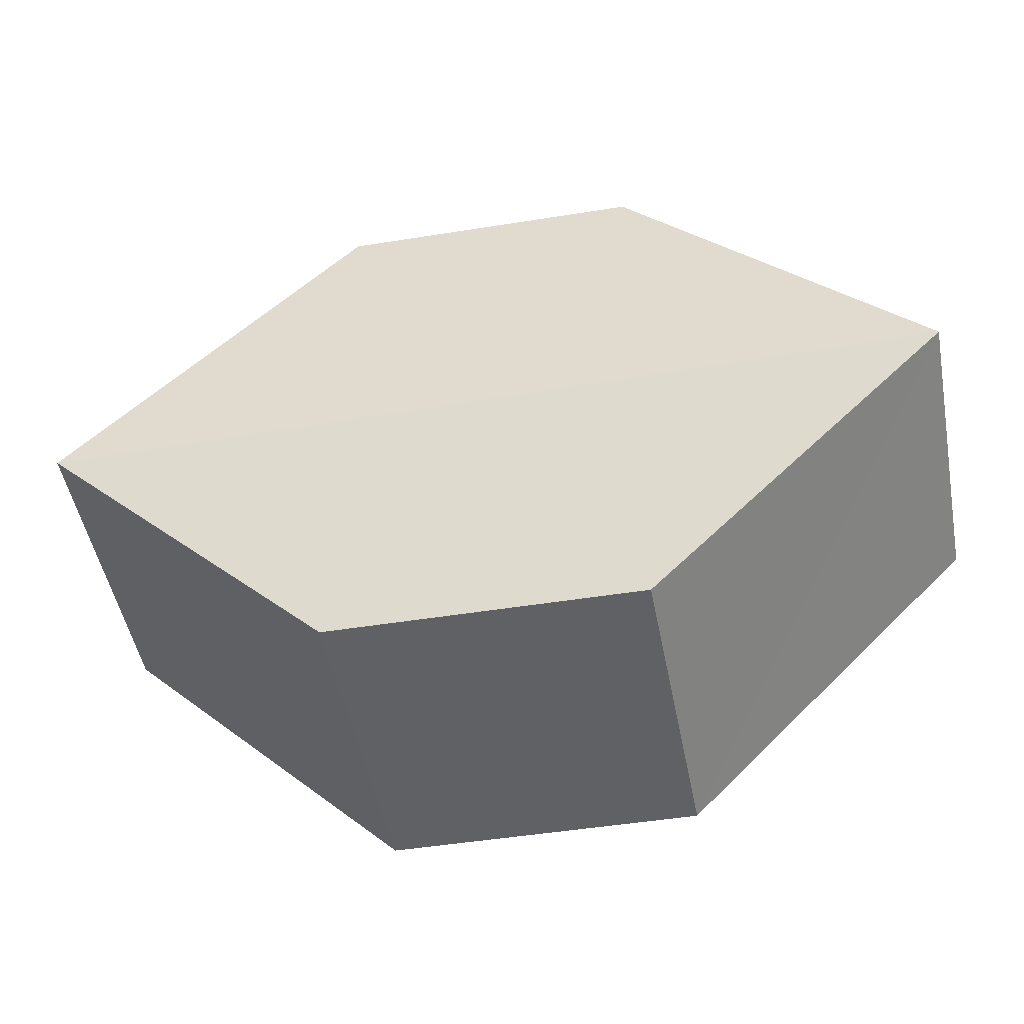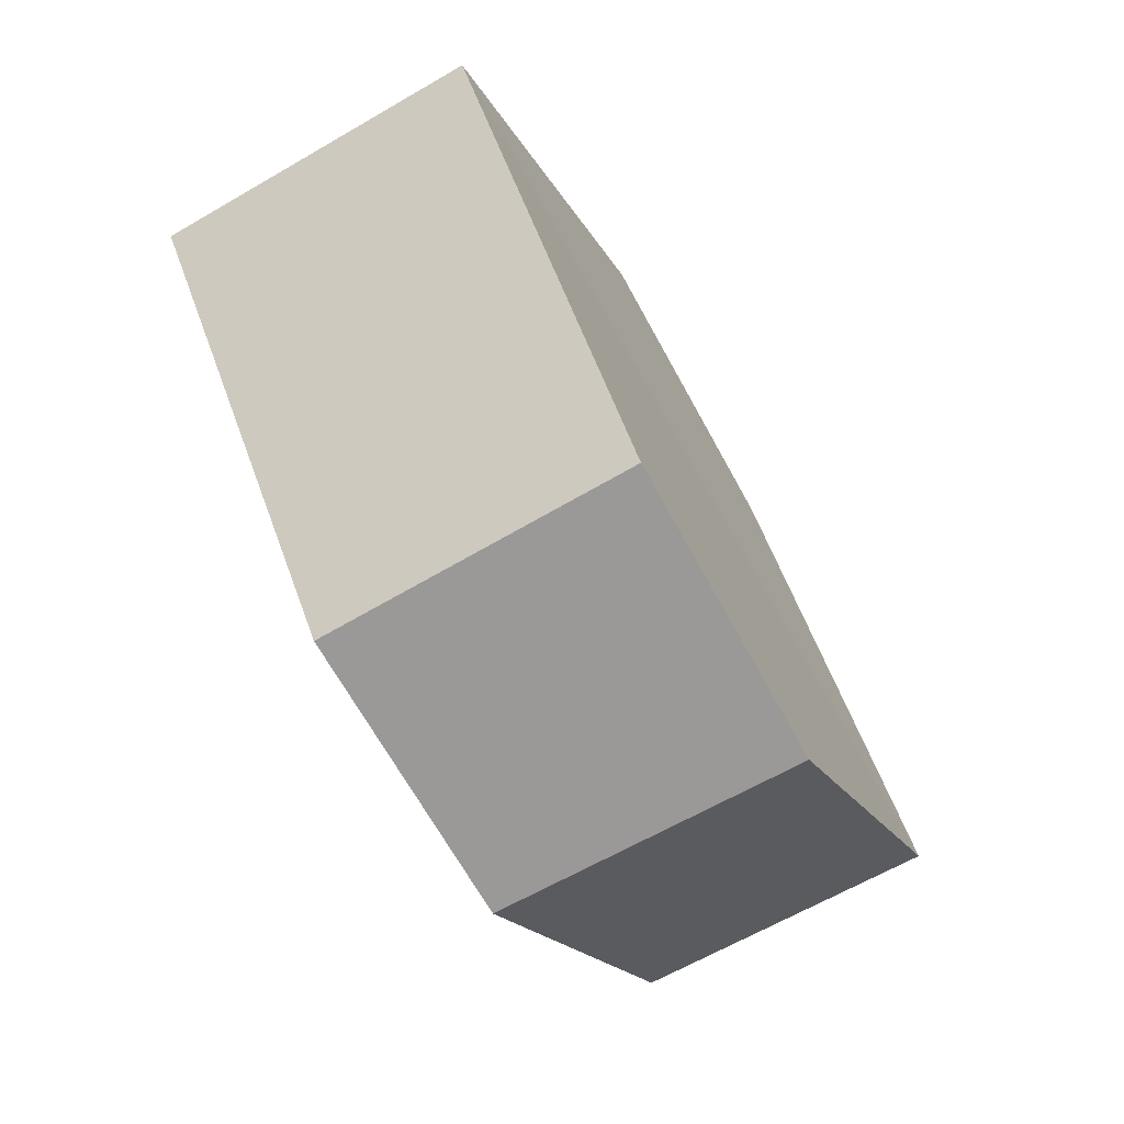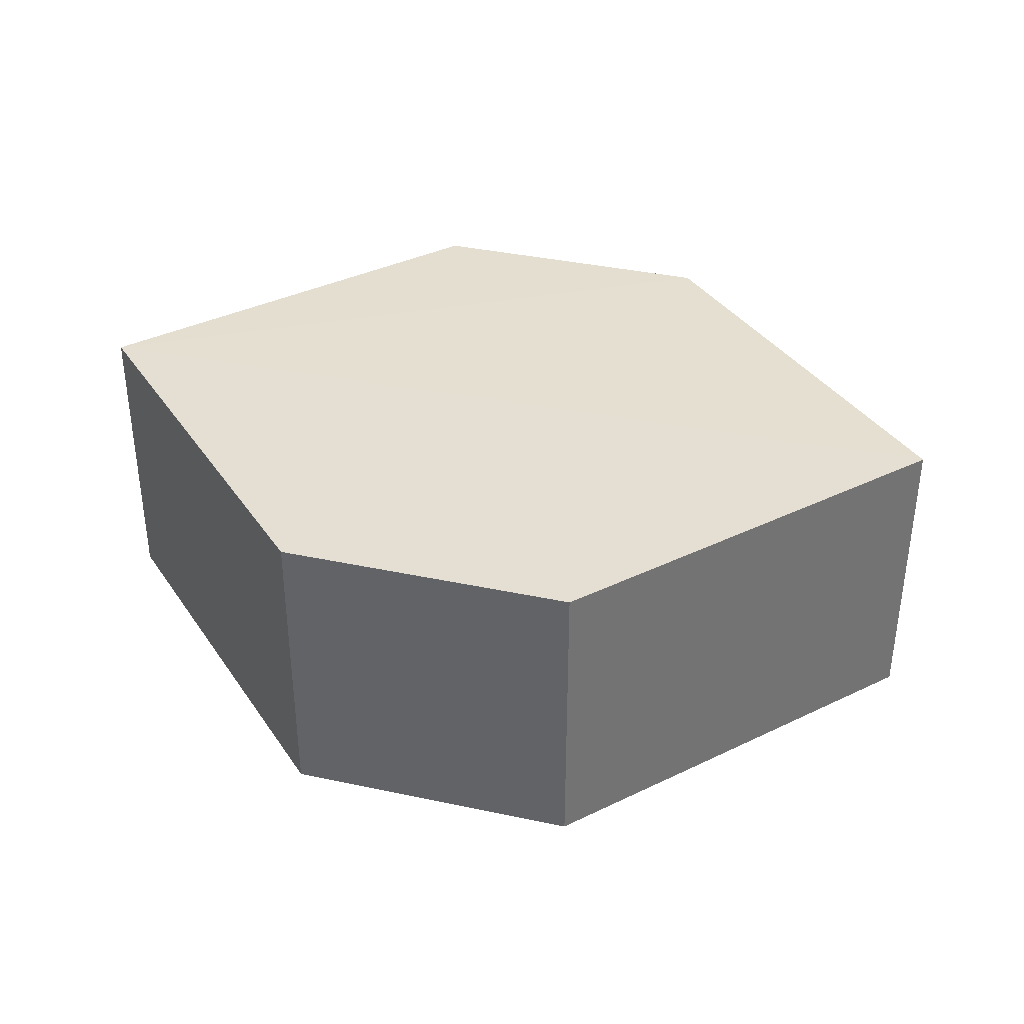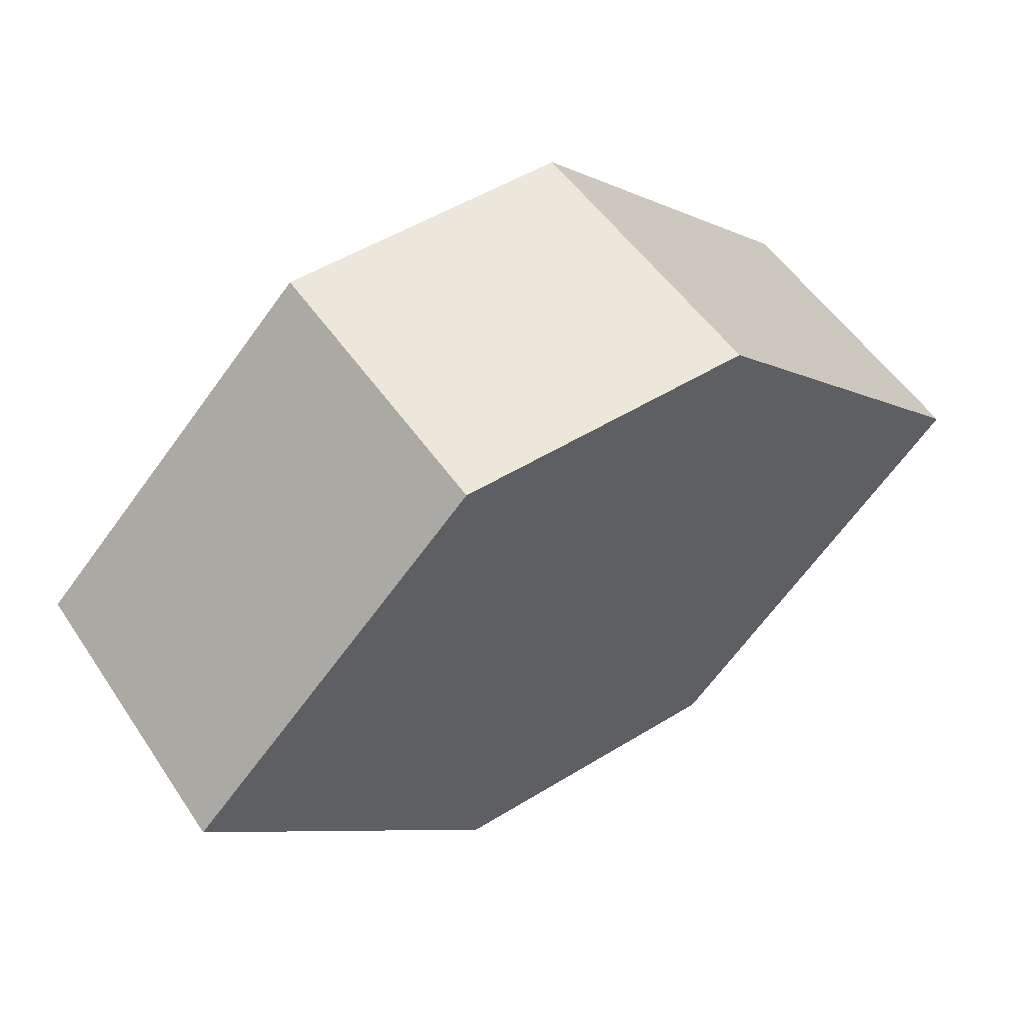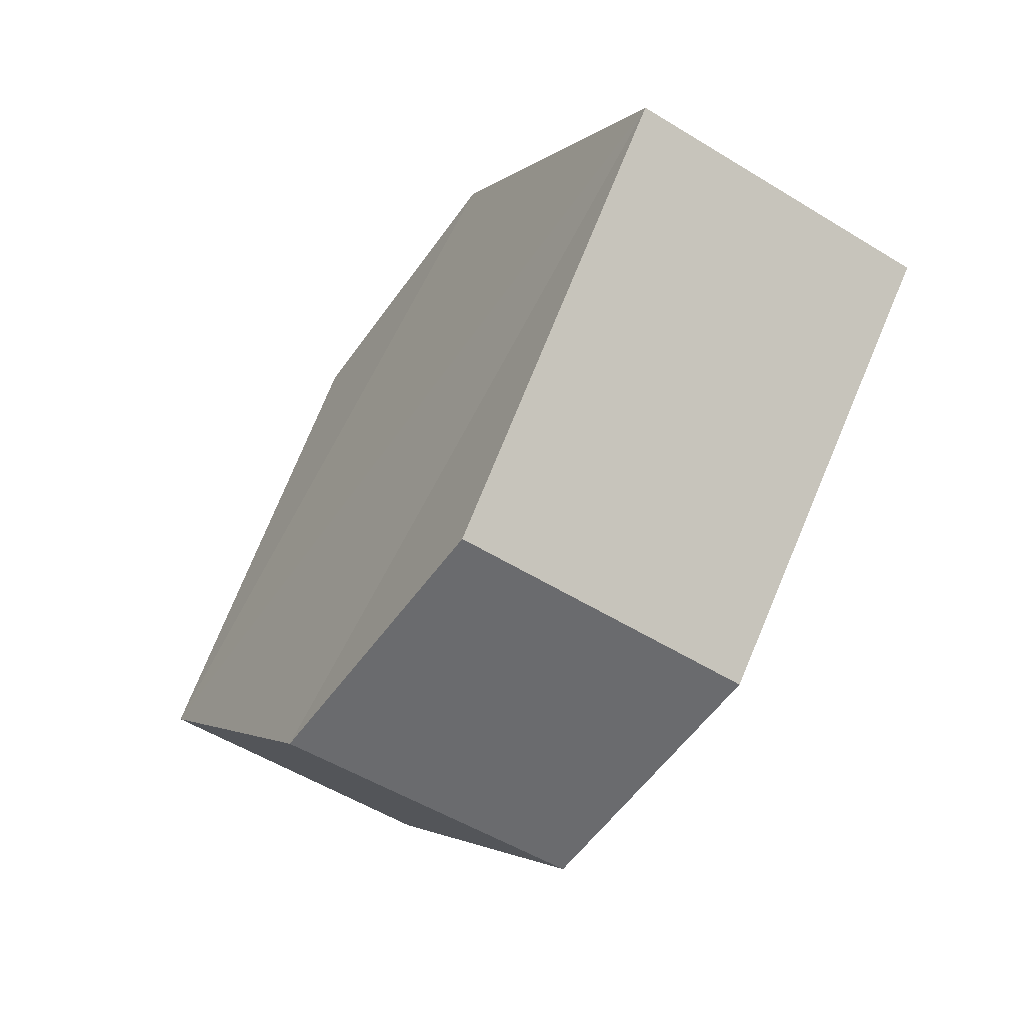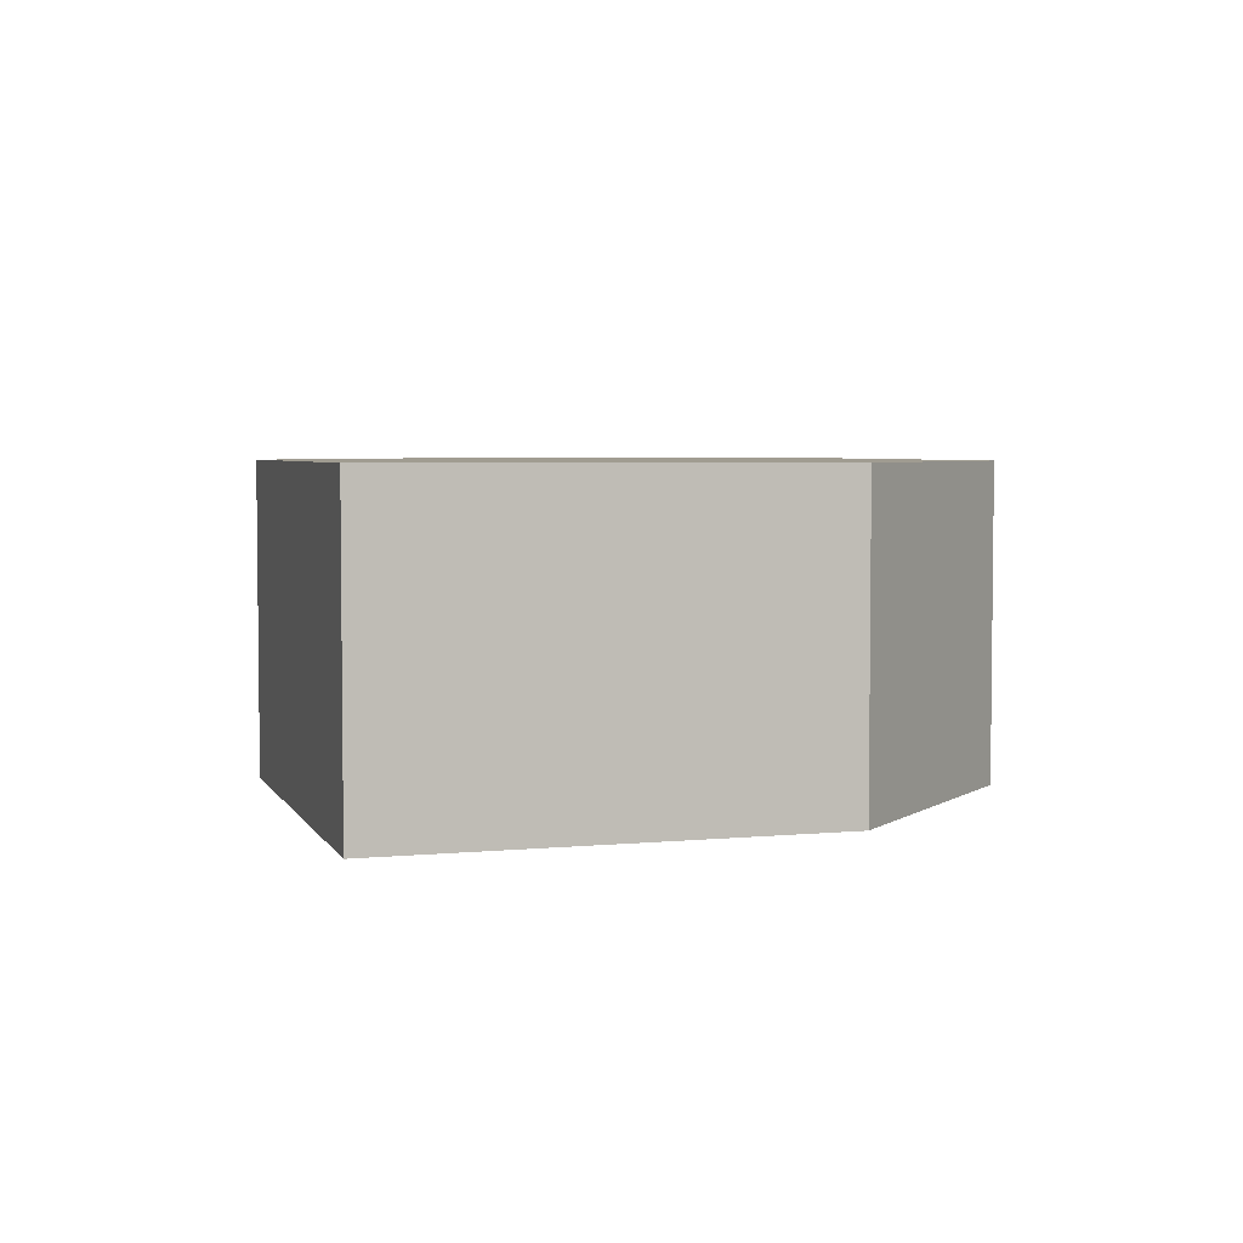
<metadata>
{"format":"obj","ext":"obj","renderer":"f3d","projection":"perspective","resolution":1024,"background":"white","views":[{"elev":-49.6,"azim":10.6,"up":"+Z"},{"elev":-69.2,"azim":-60.3,"up":"+Z"},{"elev":36.9,"azim":14.4,"up":"+Y"},{"elev":53.6,"azim":-33.8,"up":"+Z"},{"elev":-53.3,"azim":-123.7,"up":"+Z"},{"elev":4.5,"azim":-61.2,"up":"+Y"}]}
</metadata>
<code>
o 9551
v 2250 1879 19.91
v 2250 1879 19.92
v 2250 1879 19.91
v 2250 1879 19.91
v 2250 1879 19.91
v 2250 1879 19.9
v 2250 1879 19.9
v 2250 1879 19.9
v 2250 1879 19.9
v 2250 1879 19.9
v 2250 1879 19.91
v 2250 1879 19.9
v 2250 1879 19.9
v 2250 1879 19.91
v 2250 1879 19.9
v 2250 1879 19.91
v 2250 1879 19.91
v 2250 1879 19.92
v 2250 1879 19.91
v 2250 1879 19.92
v 2250 1879 19.91
v 2250 1879 19.92
v 2250 1879 19.92
v 2250 1879 19.91
v 2250 1879 19.92
v 2250 1879 19.92
v 2250 1879 19.92
v 2250 1879 19.92
v 2250 1879 19.92
v 2250 1879 19.92
v 2250 1879 19.91
v 2250 1879 19.92
v 2250 1879 19.91
v 2250 1879 19.9
v 2250 1879 19.91
v 2250 1879 19.91
v 2250 1879 19.9
v 2250 1879 19.9
v 2250 1879 19.9
v 2250 1879 19.91
f 1 2 3
f 4 5 2
f 6 5 7
f 8 6 9
f 10 11 1
f 10 12 13
f 12 14 15
f 8 16 17
f 17 2 18
f 19 14 20
f 17 20 21
f 1 20 22
f 23 24 25
f 26 23 27
f 28 29 30
f 29 31 32
f 33 34 35
f 36 34 37
f 33 38 39
f 36 38 40

</code>
